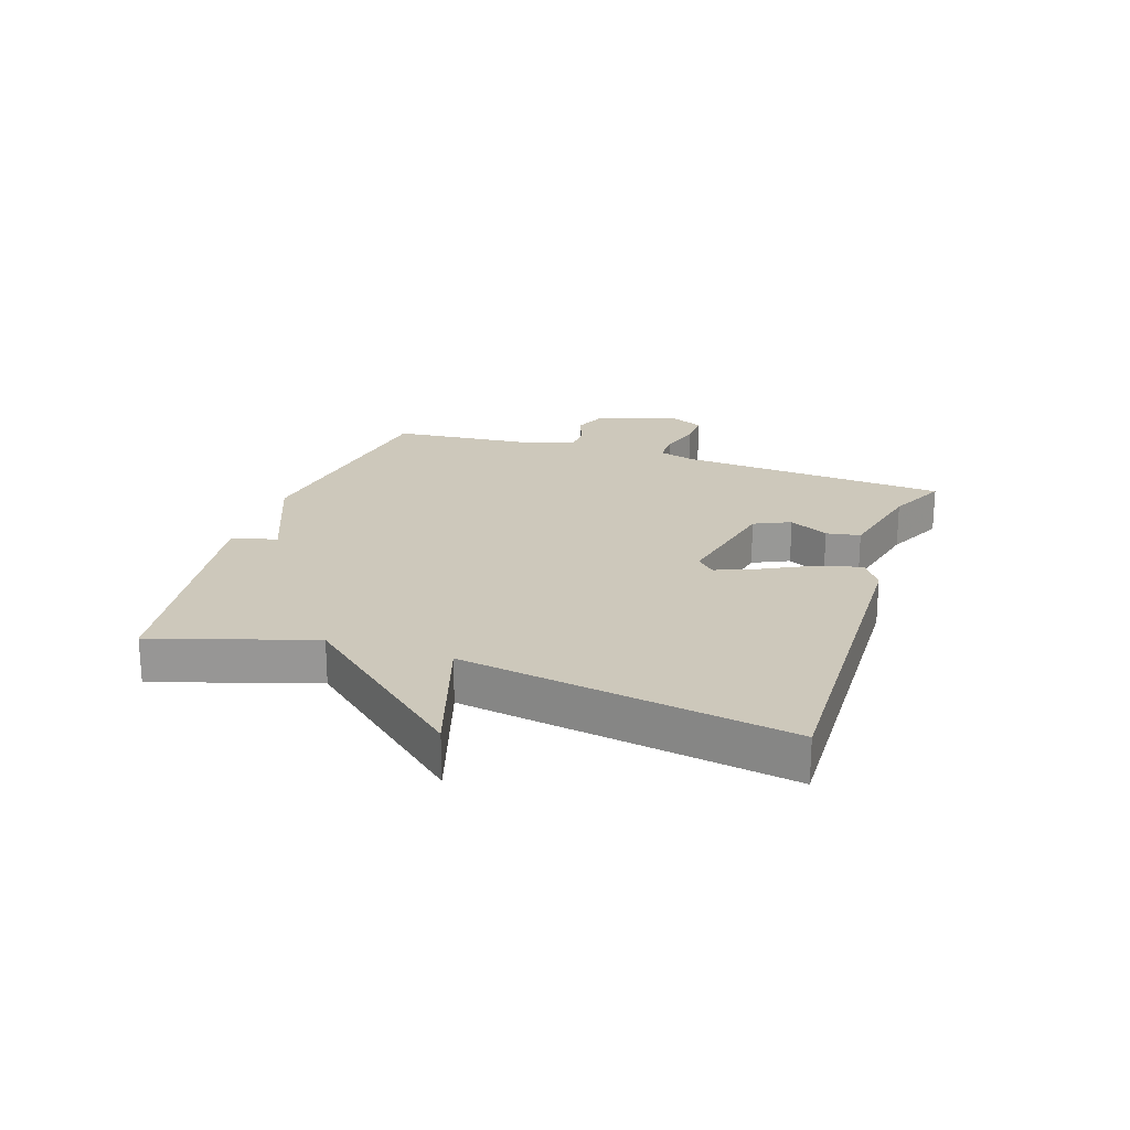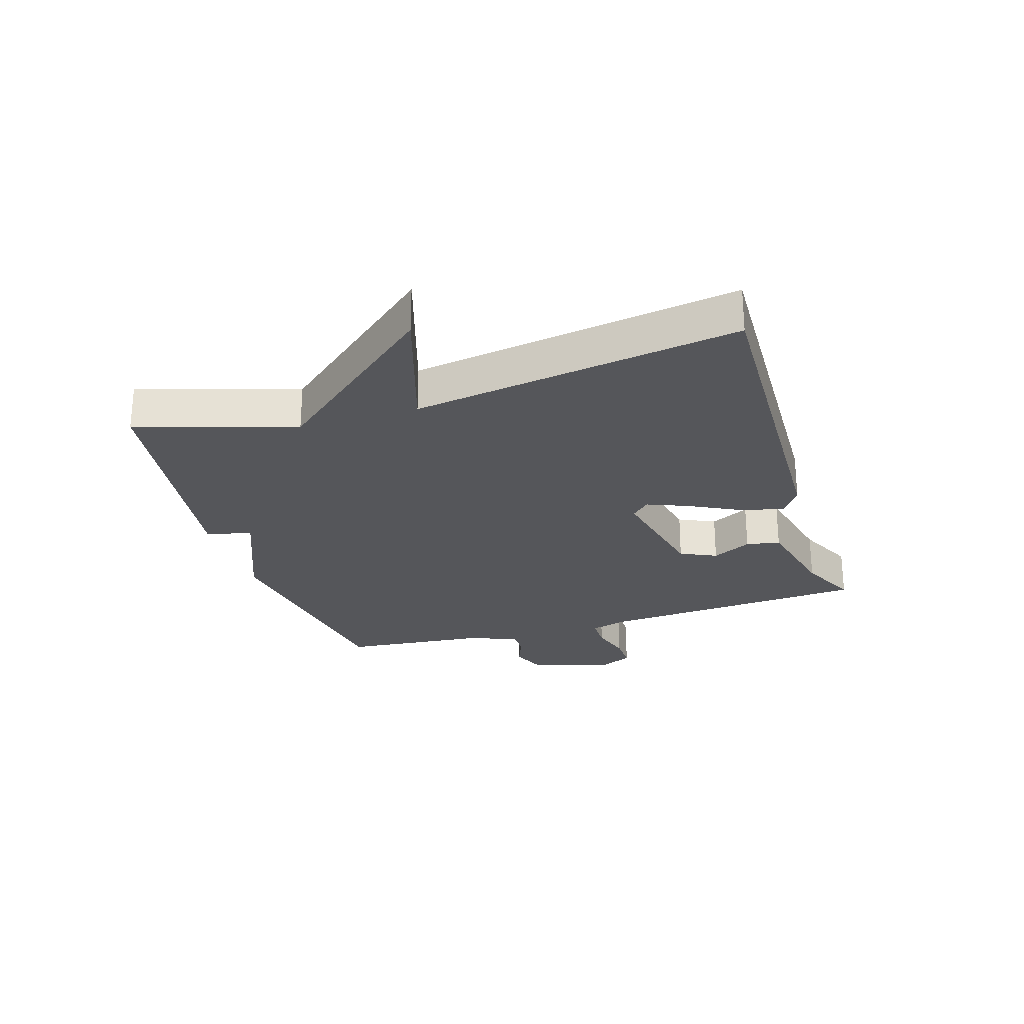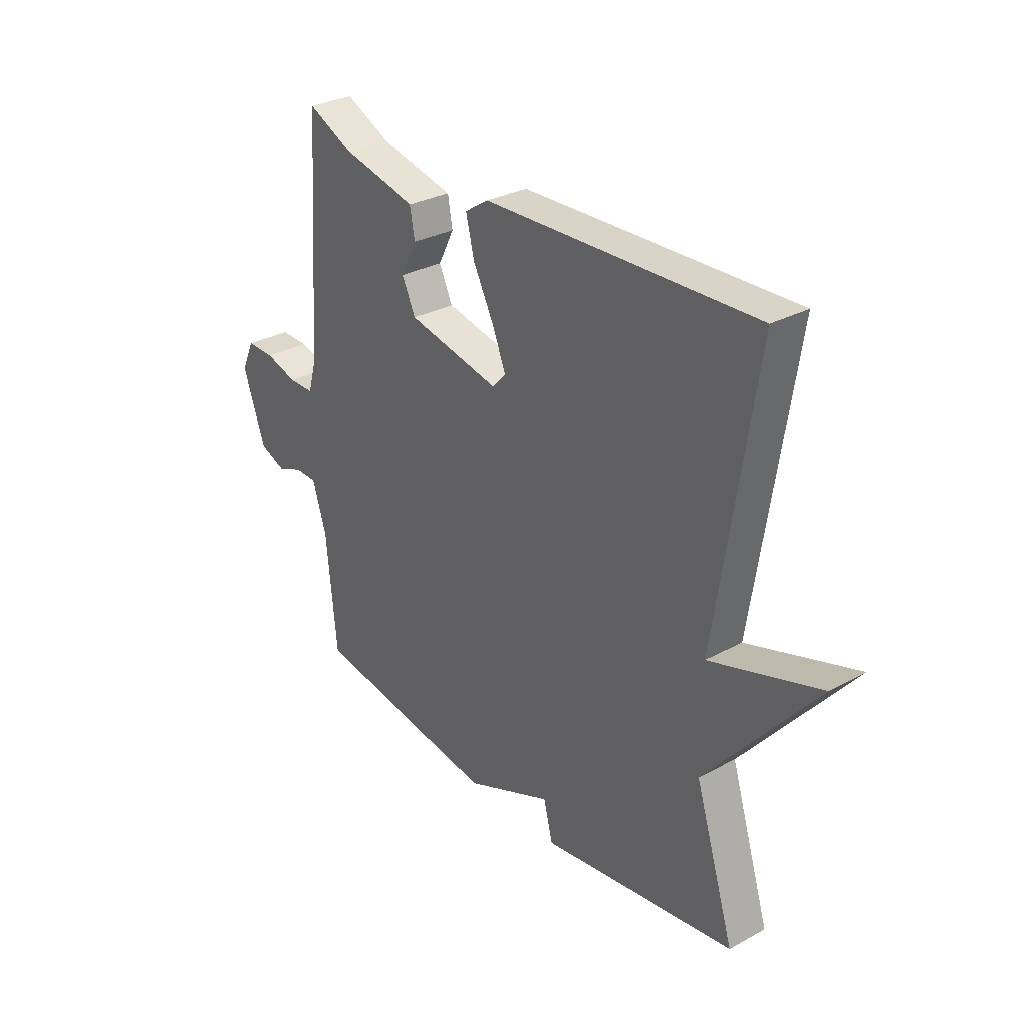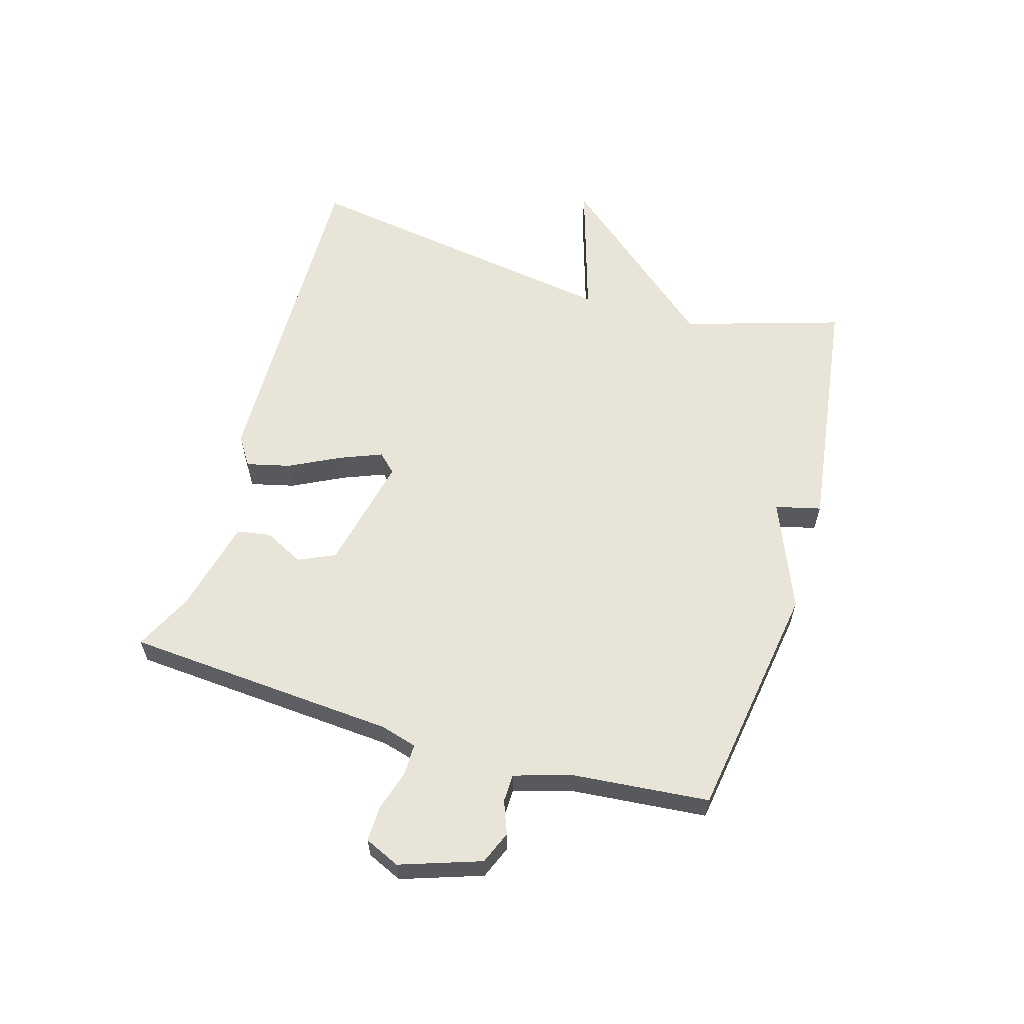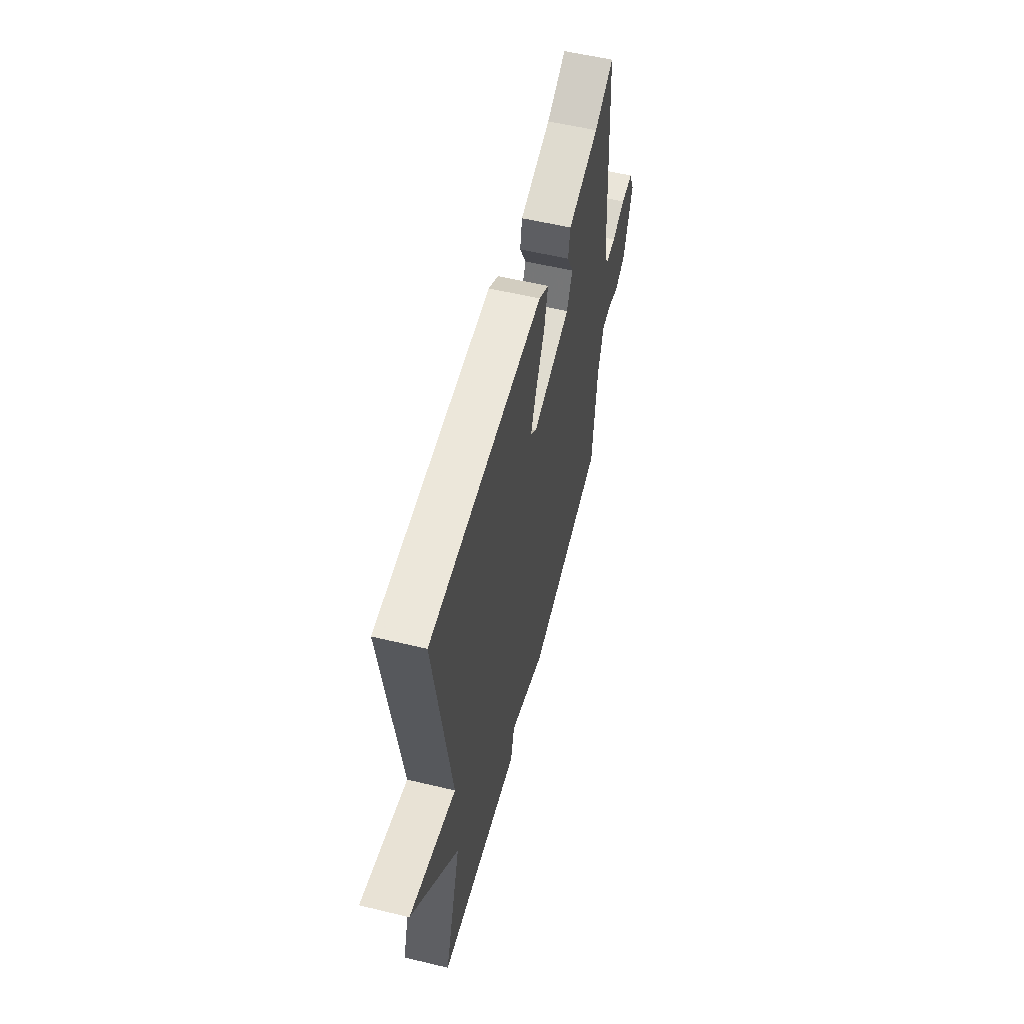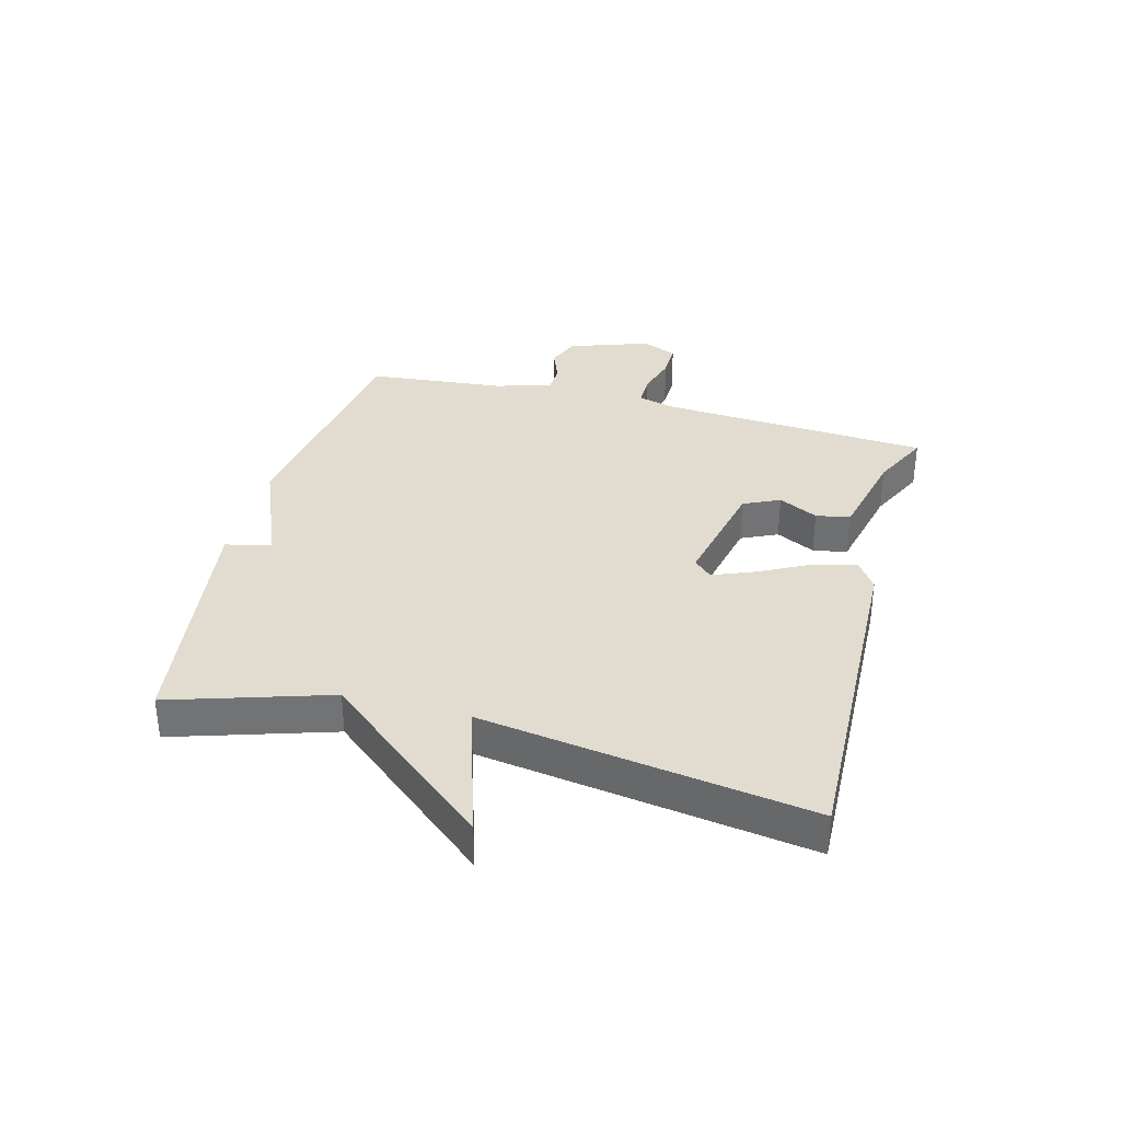
<metadata>
{"format":"obj","ext":"obj","renderer":"f3d","projection":"perspective","resolution":1024,"background":"white","views":[{"elev":22.0,"azim":-71.4,"up":"+Y"},{"elev":-25.8,"azim":-72.7,"up":"+Y"},{"elev":30.0,"azim":-128.5,"up":"+Z"},{"elev":60.0,"azim":106.7,"up":"+Y"},{"elev":56.6,"azim":-75.9,"up":"+Z"},{"elev":34.5,"azim":-75.2,"up":"+Y"}]}
</metadata>
<code>
v -0.5 0.07 -0.5
v -0.418 0.07 -0.239
v -0.647 0.07 0.033
v -0.418 0.07 -0.039
v -0.5 0.07 0.5
v 0.064 0.07 0.483
v 0.113 0.07 0.451
v 0.095 0.07 0.379
v 0.052 0.07 0.295
v 0.024 0.07 0.226
v 0.053 0.07 0.196
v 0.244 0.07 0.237
v 0.272 0.07 0.297
v 0.239 0.07 0.362
v 0.249 0.07 0.418
v 0.404 0.07 0.454
v 0.5 0.07 0.5
v 0.53 0.07 0.053
v 0.547 0.07 -0.008
v 0.6 0.07 -0.008
v 0.667 0.07 0.012
v 0.725 0.07 0.013
v 0.751 0.07 -0.045
v 0.705 0.07 -0.178
v 0.651 0.07 -0.2
v 0.597 0.07 -0.179
v 0.551 0.07 -0.18
v 0.522 0.07 -0.272
v 0.5 0.07 -0.5
v 0.107 0.07 -0.558
v -0.074 0.07 -0.483
v -0.093 0.07 -0.558
v -0.5 0 -0.5
v -0.418 0 -0.239
v -0.647 0 0.033
v -0.418 0 -0.039
v -0.5 0 0.5
v 0.064 0 0.483
v 0.113 0 0.451
v 0.095 0 0.379
v 0.052 0 0.295
v 0.024 0 0.226
v 0.053 0 0.196
v 0.244 0 0.237
v 0.272 0 0.297
v 0.239 0 0.362
v 0.249 0 0.418
v 0.404 0 0.454
v 0.5 0 0.5
v 0.53 0 0.053
v 0.547 0 -0.008
v 0.6 0 -0.008
v 0.667 0 0.012
v 0.725 0 0.013
v 0.751 0 -0.045
v 0.705 0 -0.178
v 0.651 0 -0.2
v 0.597 0 -0.179
v 0.551 0 -0.18
v 0.522 0 -0.272
v 0.5 0 -0.5
v 0.107 0 -0.558
v -0.074 0 -0.483
v -0.093 0 -0.558
f 31 32 1 2
f 30 31 2
f 29 30 2
f 28 29 2
f 27 28 2
f 24 25 26
f 23 24 26
f 22 23 26
f 21 22 26
f 20 21 26
f 19 20 26 27
f 18 19 27 2
f 16 17 18
f 15 16 18
f 14 15 18
f 13 14 18
f 12 13 18
f 11 12 18 2
f 7 8 9
f 6 7 9
f 5 6 9
f 4 5 9
f 4 9 10
f 2 3 4
f 2 4 10 11
f 34 33 64 63
f 34 63 62
f 34 62 61
f 34 61 60
f 34 60 59
f 58 57 56
f 58 56 55
f 58 55 54
f 58 54 53
f 58 53 52
f 59 58 52 51
f 34 59 51 50
f 50 49 48
f 50 48 47
f 50 47 46
f 50 46 45
f 50 45 44
f 34 50 44 43
f 41 40 39
f 41 39 38
f 41 38 37
f 41 37 36
f 42 41 36
f 36 35 34
f 43 42 36 34
f 1 33 34 2
f 2 34 35 3
f 3 35 36 4
f 4 36 37 5
f 5 37 38 6
f 6 38 39 7
f 7 39 40 8
f 8 40 41 9
f 9 41 42 10
f 10 42 43 11
f 11 43 44 12
f 12 44 45 13
f 13 45 46 14
f 14 46 47 15
f 15 47 48 16
f 16 48 49 17
f 17 49 50 18
f 18 50 51 19
f 19 51 52 20
f 20 52 53 21
f 21 53 54 22
f 22 54 55 23
f 23 55 56 24
f 24 56 57 25
f 25 57 58 26
f 26 58 59 27
f 27 59 60 28
f 28 60 61 29
f 29 61 62 30
f 30 62 63 31
f 31 63 64 32
f 32 64 33 1

</code>
